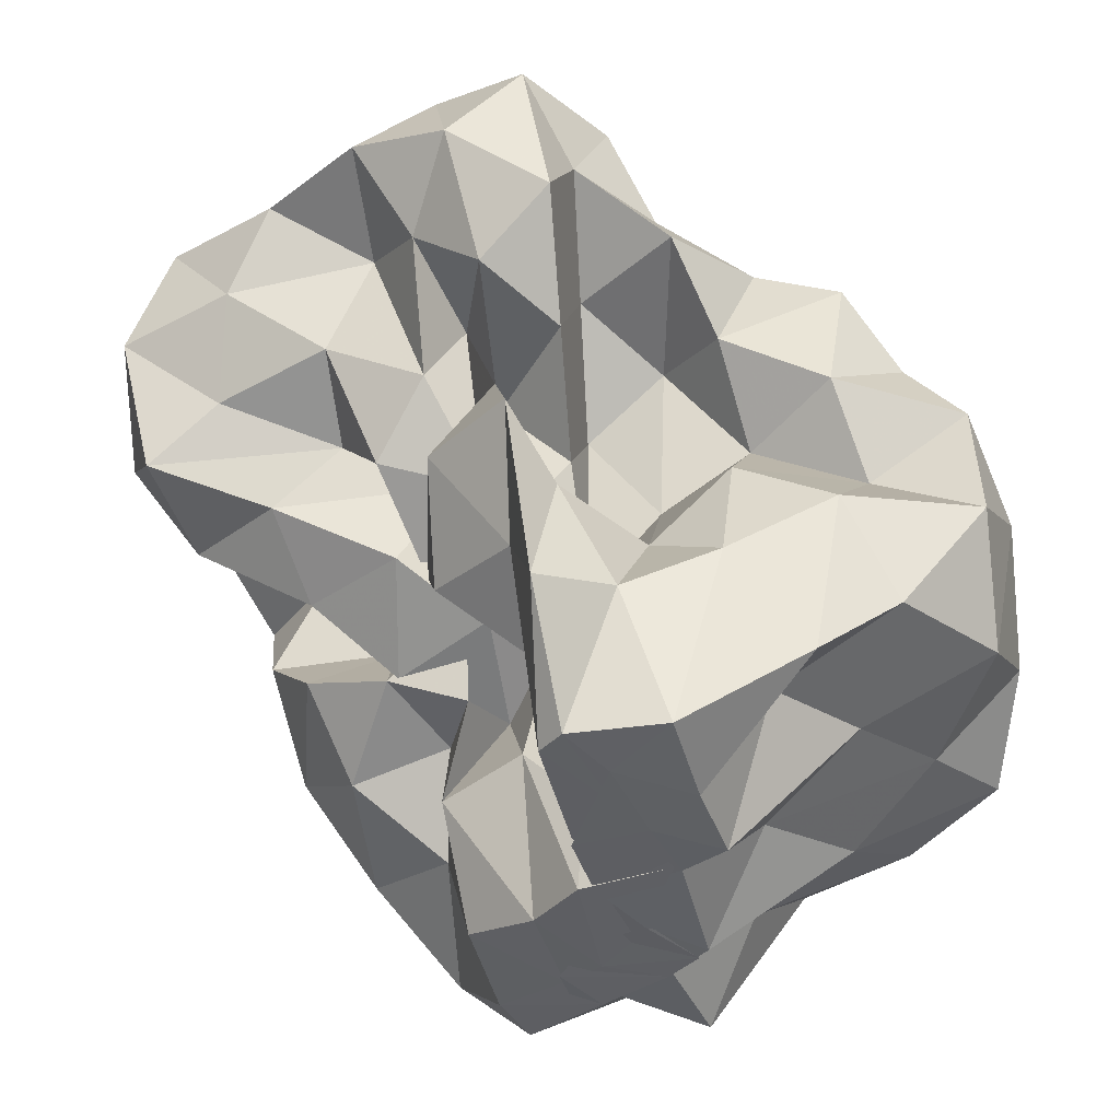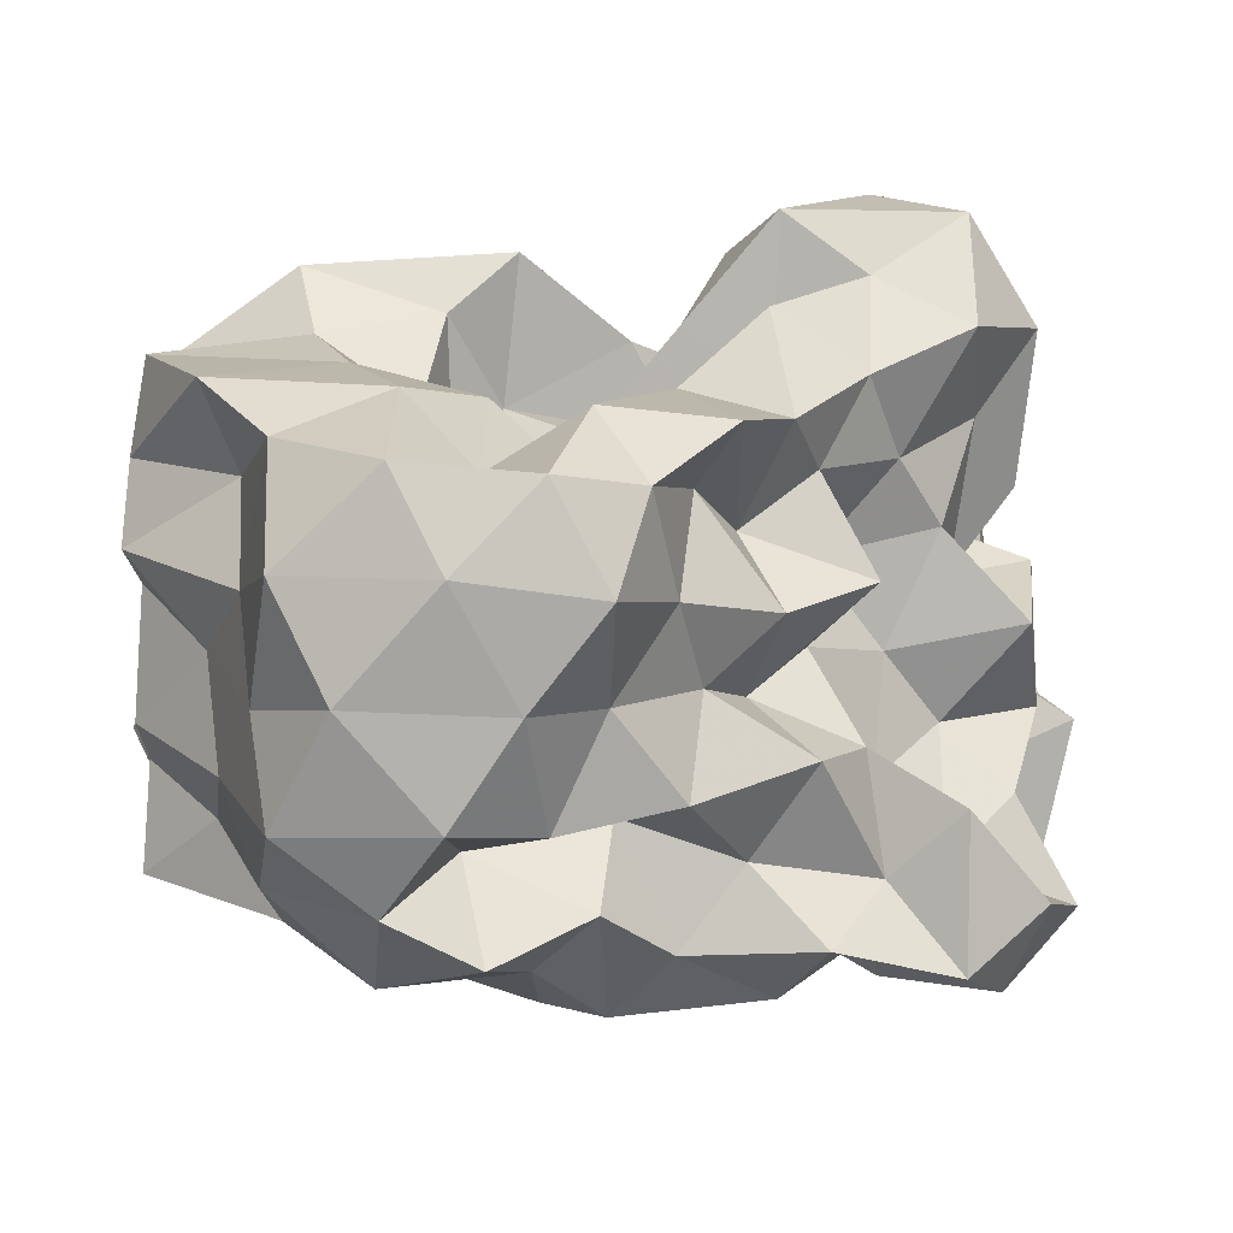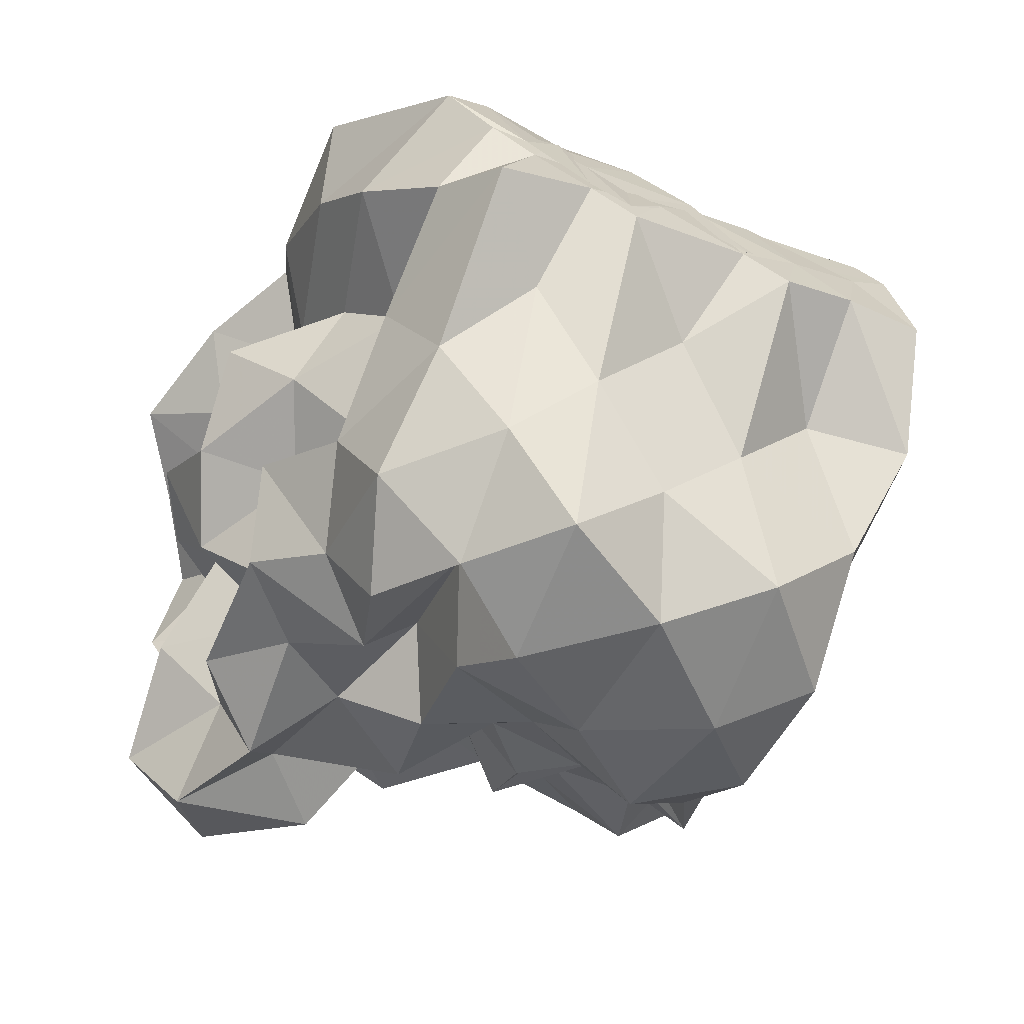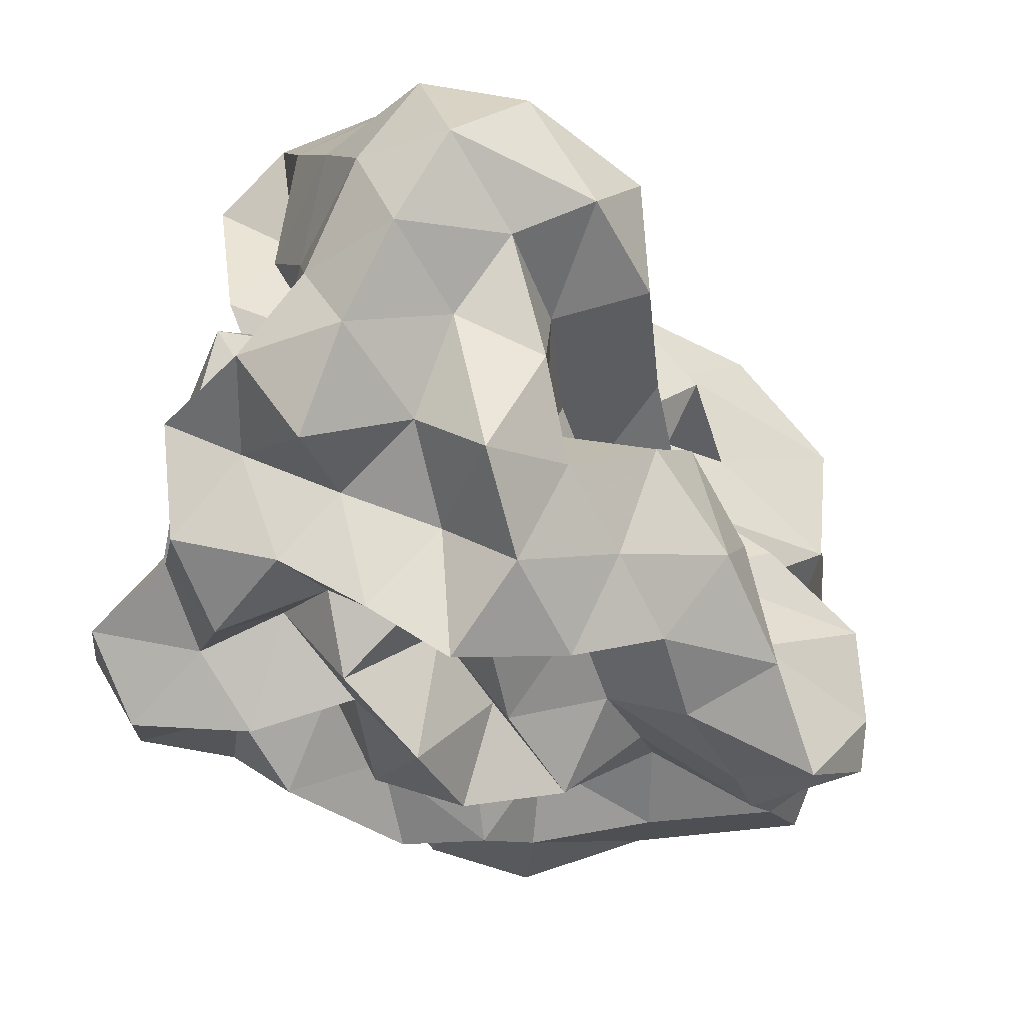
<metadata>
{"format":"obj","ext":"obj","renderer":"f3d","projection":"perspective","resolution":1024,"background":"white","views":[{"elev":48.7,"azim":-96.8,"up":"+Z"},{"elev":15.7,"azim":-0.6,"up":"+Z"},{"elev":-52.8,"azim":-115.4,"up":"+Y"},{"elev":-40.6,"azim":149.7,"up":"+Z"}]}
</metadata>
<code>
v -0.29 -0.02075 0.5358
v -0.1559 -0.03626 -0.8439
v 0.9702 0.08899 0.357
v 0.7898 0.1879 0.6427
v 0.9434 0.5096 0.7312
v 0.7532 0.8394 0.7441
v 0.5191 0.9998 0.6012
v 0.22 1.054 0.408
v 0.07124 0.6728 0.3076
v -0.09733 0.3097 0.265
v -0.6739 0.3098 0.2738
v -0.4703 0.1464 0.445
v -0.8208 0.1221 0.2088
v -1.493 0.1218 0.2439
v -1.526 0.007273 0.4433
v -1.525 0.02175 0.5926
v -1.583 -0.2244 0.5208
v -1.24 -0.4856 0.526
v -1.122 -0.8737 0.7221
v -0.7974 -1.188 0.7302
v -0.3888 -1.224 0.7015
v -0.1257 -1.084 0.637
v -0.007783 -0.7653 0.5541
v 0.1144 -0.5982 0.3959
v 0.3465 -0.4879 0.5424
v 0.5898 -0.2713 0.5247
v 0.8261 -0.06091 0.5979
v 0.5924 0.1882 0.2712
v 0.9215 0.3375 0.3618
v 0.9587 0.7805 0.4576
v 0.8202 1.166 0.5056
v 0.5199 1.352 0.4075
v 0.06712 1.3 0.3081
v -0.09729 0.9144 0.2358
v -0.3402 0.5383 0.2193
v -0.5299 0.2661 0.1
v -0.518 0.0521 -0.0177
v -1.231 0.05089 0.0747
v -1.568 -0.1648 0.1622
v -1.498 0.1255 0.2214
v -1.56 -0.09299 0.3436
v -1.606 -0.3108 0.276
v -1.222 -0.7673 0.2771
v -1.109 -1.188 0.4311
v -0.6428 -1.333 0.4565
v -0.2192 -1.292 0.3876
v -0.05147 -0.9871 0.3026
v 0.2417 -0.7842 0.2147
v 0.5119 -0.6019 0.2532
v 0.3484 -0.2716 0.2386
v 0.7221 -0.2083 0.3102
v 0.7676 -0.01737 0.116
v 0.7218 0.3795 0.02632
v 0.9424 0.6063 0.0986
v 0.9724 1.05 0.1698
v 0.8024 1.352 0.1021
v 0.2793 1.362 0.05826
v -0.03849 1.17 -0.02023
v -0.2971 0.8175 -0.02116
v -0.5376 0.5609 -0.1376
v -0.6618 0.2191 -0.266
v -0.9728 0.2106 -0.01924
v -1.508 0.1069 0.01031
v -1.544 -0.06521 -0.2269
v -1.516 0.05682 0.00587
v -1.57 -0.1885 0.1448
v -1.354 -0.4739 0.02534
v -1.176 -1.03 0.02429
v -0.9382 -1.333 0.119
v -0.4507 -1.322 0.09311
v -0.2337 -1.087 0.04491
v 0.01896 -0.8481 0.02385
v 0.1462 -0.6019 -0.07568
v 0.3231 -0.4636 0.02824
v 0.5579 -0.2665 -0.04299
v 0.9873 -0.2319 0.02924
v 1.042 0.1879 0.1083
v 0.9573 0.4505 -0.3071
v 1.018 0.8127 -0.1618
v 0.9035 1.193 -0.2063
v 0.5036 1.218 -0.08049
v 0.2107 0.966 -0.08977
v -0.03735 0.6273 -0.08985
v -0.296 0.3202 -0.09015
v -0.7534 0.3559 -0.009945
v -0.986 0.4652 -0.2068
v -1.472 0.2346 -0.182
v -1.528 0.03287 -0.3831
v -1.605 -0.2495 -0.2717
v -1.562 -0.09071 -0.1448
v -1.594 -0.2787 -0.2492
v -1.295 -0.7772 -0.2452
v -1.118 -1.268 -0.2417
v -0.6552 -1.354 -0.2129
v -0.3914 -1.154 -0.2885
v -0.022 -1.024 -0.2472
v 0.3385 -0.8745 -0.1722
v 0.4787 -0.6357 -0.2111
v 0.524 -0.4366 -0.375
v 0.7304 -0.2118 -0.275
v 1.042 -0.0294 -0.2852
v 0.8496 0.2064 -0.1717
v 1.156 0.6633 -0.461
v 0.9592 0.9882 -0.4941
v 0.5959 1.018 -0.3059
v 0.3193 1.11 -0.4274
v 0.1114 0.7655 -0.3887
v -0.2335 0.5492 -0.3825
v -0.5332 0.5991 -0.1494
v -0.6447 0.4117 -0.3836
v -1.363 0.4236 -0.3878
v -1.491 0.1411 -0.5074
v -1.579 -0.1644 -0.3978
v -1.498 0.07399 -0.2938
v -1.571 -0.177 -0.3914
v -1.343 -0.4746 -0.4708
v -1.169 -1.003 -0.4822
v -0.8345 -1.256 -0.4779
v -0.6321 -0.9629 -0.3946
v -0.221 -0.7965 -0.3578
v 0.1428 -0.8346 -0.4745
v 0.5278 -0.7647 -0.5521
v 0.7514 -0.7988 -0.3367
v 0.7302 -0.517 -0.5968
v 0.9367 -0.3616 -0.4404
v 0.8406 0.07931 -0.5163
v 1.195 0.2046 -0.3997
v 0.9558 0.7249 -0.7557
v 0.623 0.8296 -0.6096
v 0.4892 1.038 -0.8213
v 0.1566 0.9667 -0.6918
v -0.1707 0.9718 -0.483
v -0.3911 0.8562 -0.2991
v -0.6667 0.739 -0.5066
v -0.9172 0.4536 -0.6361
v -1.438 0.34 -0.6876
v -1.531 0.02812 -0.5928
v -1.497 0.1596 -0.463
v -1.527 -0.02903 -0.5629
v -1.586 -0.3049 -0.701
v -1.145 -0.6814 -0.7015
v -0.8654 -1.023 -0.7647
v -0.5613 -1.191 -0.6469
v -0.2604 -1.045 -0.5472
v -0.05277 -0.8977 -0.723
v 0.3637 -0.9771 -0.681
v 0.7463 -0.8982 -0.7954
v 0.9884 -0.7675 -0.6257
v 1.113 -0.4791 -0.7442
v 1.01 -0.1431 -0.6537
v 1.104 0.1357 -0.7906
v 0.9899 0.3713 -0.5673
v 1.012 0.03188 0.8394
v 0.8996 0.2754 1.001
v 0.6945 0.5593 1.024
v 0.5324 0.5191 0.6732
v 0.2282 0.6997 0.6015
v -0.1789 0.5746 0.4865
v -0.4167 0.4443 0.1932
v -0.7302 0.4416 0.5013
v -1.031 0.1555 0.4799
v -1.478 0.2161 0.6538
v -1.495 0.1517 0.744
v -1.537 -0.1463 0.8028
v -1.341 -0.577 0.8226
v -0.7847 -0.7426 0.8275
v -0.5692 -0.8913 0.6255
v -0.2749 -0.8158 0.7933
v 0.1138 -0.924 0.7733
v 0.2659 -0.6724 0.7237
v 0.4894 -0.3885 0.7875
v 0.7988 -0.2712 0.9003
v 0.7984 0.003126 1.18
v 0.5398 0.2751 1.194
v 0.3649 0.3984 0.9198
v 0.002826 0.4042 0.6726
v -0.3166 0.2506 0.479
v -0.4358 0.4282 0.7671
v -0.8288 0.2225 0.7822
v -1.127 0.1958 1.001
v -1.067 -0.05608 0.8435
v -0.9434 -0.3769 0.8223
v -0.5597 -0.4686 0.7417
v -0.3181 -0.5752 0.5357
v -0.04719 -0.5065 0.7733
v 0.2081 -0.3913 0.9774
v 0.5091 -0.1252 1.02
v 0.2572 -0.02044 1.194
v 0.1158 0.2132 1.031
v 0.2437 0.2498 0.605
v -0.1607 0.1977 0.7729
v -0.4867 0.1977 1.038
v -0.6946 0.07013 0.8798
v -0.764 -0.1926 0.6561
v -0.4512 -0.2805 0.4386
v 0.07675 -0.3624 0.5068
v 0.2394 -0.1148 0.6957
v -0.02328 -0.02021 0.8584
v 0.0002634 0.1722 0.4822
v -0.5363 0.1723 0.5769
v -0.6775 -0.02985 0.3671
v -0.06271 -0.103 0.3666
v 0.6996 0.496 -0.6906
v 0.4071 0.6234 -0.806
v 0.2583 0.8291 -1.015
v -0.1126 0.8262 -0.8336
v -0.4791 0.8964 -0.7362
v -0.7988 0.6893 -0.9119
v -1.1 0.4434 -1.094
v -1.466 0.248 -0.8358
v -1.499 0.09105 -0.6956
v -1.356 -0.1441 -0.8125
v -1.006 -0.4013 -0.8277
v -0.7046 -0.7009 -0.8444
v -0.4459 -0.9143 -0.7603
v -0.2407 -0.8201 -0.9367
v 0.2343 -0.7745 -0.9026
v 0.5019 -0.642 -0.7607
v 0.884 -0.6238 -0.9491
v 0.7863 -0.3289 -0.7996
v 0.8587 -0.03441 -0.9455
v 0.8171 0.3154 -0.8813
v 0.564 0.4351 -1.045
v 0.326 0.5436 -1.221
v -0.04873 0.635 -1.13
v -0.3608 0.688 -0.979
v -0.585 0.473 -1.057
v -0.9195 0.2498 -1.052
v -1.126 0.05726 -0.9818
v -0.8649 -0.1484 -0.7256
v -0.5877 -0.4467 -0.6863
v -0.4339 -0.5795 -0.9921
v -0.0405 -0.6074 -0.7837
v 0.2544 -0.4395 -0.6778
v 0.5472 -0.4133 -0.9837
v 0.5867 -0.1303 -0.6935
v 0.5633 0.1537 -0.7855
v 0.3263 0.3214 -0.8591
v 0.1221 0.4224 -1.004
v -0.1724 0.4732 -0.8366
v -0.4225 0.2526 -0.9114
v -0.6806 0.05726 -0.8539
v -0.5447 -0.222 -0.9578
v -0.2675 -0.367 -0.828
v 0.08439 -0.4105 -1.016
v 0.2858 -0.1834 -0.9022
v 0.4364 0.04038 -1.017
v 0.1277 0.1028 -0.7549
v -0.08875 0.1801 -1.068
v -0.4043 0.007307 -1.147
v -0.1662 -0.2481 -1.132
v 0.1225 -0.03651 -1.167
f 3 28 4
f 4 28 29
f 4 29 5
f 5 29 30
f 5 30 6
f 6 30 31
f 6 31 7
f 7 31 32
f 7 32 8
f 8 32 33
f 8 33 9
f 9 33 34
f 9 34 10
f 10 34 35
f 10 35 11
f 11 35 36
f 11 36 12
f 12 36 37
f 12 37 13
f 13 37 38
f 13 38 14
f 14 38 39
f 14 39 15
f 15 39 40
f 15 40 16
f 16 40 41
f 16 41 17
f 17 41 42
f 17 42 18
f 18 42 43
f 18 43 19
f 19 43 44
f 19 44 20
f 20 44 45
f 20 45 21
f 21 45 46
f 21 46 22
f 22 46 47
f 22 47 23
f 23 47 48
f 23 48 24
f 24 48 49
f 24 49 25
f 25 49 50
f 25 50 26
f 26 50 51
f 26 51 27
f 27 51 52
f 27 52 3
f 3 52 28
f 28 53 29
f 29 53 54
f 29 54 30
f 30 54 55
f 30 55 31
f 31 55 56
f 31 56 32
f 32 56 57
f 32 57 33
f 33 57 58
f 33 58 34
f 34 58 59
f 34 59 35
f 35 59 60
f 35 60 36
f 36 60 61
f 36 61 37
f 37 61 62
f 37 62 38
f 38 62 63
f 38 63 39
f 39 63 64
f 39 64 40
f 40 64 65
f 40 65 41
f 41 65 66
f 41 66 42
f 42 66 67
f 42 67 43
f 43 67 68
f 43 68 44
f 44 68 69
f 44 69 45
f 45 69 70
f 45 70 46
f 46 70 71
f 46 71 47
f 47 71 72
f 47 72 48
f 48 72 73
f 48 73 49
f 49 73 74
f 49 74 50
f 50 74 75
f 50 75 51
f 51 75 76
f 51 76 52
f 52 76 77
f 52 77 28
f 28 77 53
f 53 78 54
f 54 78 79
f 54 79 55
f 55 79 80
f 55 80 56
f 56 80 81
f 56 81 57
f 57 81 82
f 57 82 58
f 58 82 83
f 58 83 59
f 59 83 84
f 59 84 60
f 60 84 85
f 60 85 61
f 61 85 86
f 61 86 62
f 62 86 87
f 62 87 63
f 63 87 88
f 63 88 64
f 64 88 89
f 64 89 65
f 65 89 90
f 65 90 66
f 66 90 91
f 66 91 67
f 67 91 92
f 67 92 68
f 68 92 93
f 68 93 69
f 69 93 94
f 69 94 70
f 70 94 95
f 70 95 71
f 71 95 96
f 71 96 72
f 72 96 97
f 72 97 73
f 73 97 98
f 73 98 74
f 74 98 99
f 74 99 75
f 75 99 100
f 75 100 76
f 76 100 101
f 76 101 77
f 77 101 102
f 77 102 53
f 53 102 78
f 78 103 79
f 79 103 104
f 79 104 80
f 80 104 105
f 80 105 81
f 81 105 106
f 81 106 82
f 82 106 107
f 82 107 83
f 83 107 108
f 83 108 84
f 84 108 109
f 84 109 85
f 85 109 110
f 85 110 86
f 86 110 111
f 86 111 87
f 87 111 112
f 87 112 88
f 88 112 113
f 88 113 89
f 89 113 114
f 89 114 90
f 90 114 115
f 90 115 91
f 91 115 116
f 91 116 92
f 92 116 117
f 92 117 93
f 93 117 118
f 93 118 94
f 94 118 119
f 94 119 95
f 95 119 120
f 95 120 96
f 96 120 121
f 96 121 97
f 97 121 122
f 97 122 98
f 98 122 123
f 98 123 99
f 99 123 124
f 99 124 100
f 100 124 125
f 100 125 101
f 101 125 126
f 101 126 102
f 102 126 127
f 102 127 78
f 78 127 103
f 103 128 104
f 104 128 129
f 104 129 105
f 105 129 130
f 105 130 106
f 106 130 131
f 106 131 107
f 107 131 132
f 107 132 108
f 108 132 133
f 108 133 109
f 109 133 134
f 109 134 110
f 110 134 135
f 110 135 111
f 111 135 136
f 111 136 112
f 112 136 137
f 112 137 113
f 113 137 138
f 113 138 114
f 114 138 139
f 114 139 115
f 115 139 140
f 115 140 116
f 116 140 141
f 116 141 117
f 117 141 142
f 117 142 118
f 118 142 143
f 118 143 119
f 119 143 144
f 119 144 120
f 120 144 145
f 120 145 121
f 121 145 146
f 121 146 122
f 122 146 147
f 122 147 123
f 123 147 148
f 123 148 124
f 124 148 149
f 124 149 125
f 125 149 150
f 125 150 126
f 126 150 151
f 126 151 127
f 127 151 152
f 127 152 103
f 103 152 128
f 153 154 173
f 154 174 173
f 154 155 174
f 155 175 174
f 155 156 175
f 156 176 175
f 156 157 176
f 157 158 176
f 158 177 176
f 158 159 177
f 159 178 177
f 159 160 178
f 160 179 178
f 160 161 179
f 161 162 179
f 162 180 179
f 162 163 180
f 163 181 180
f 163 164 181
f 164 182 181
f 164 165 182
f 165 166 182
f 166 183 182
f 166 167 183
f 167 184 183
f 167 168 184
f 168 185 184
f 168 169 185
f 169 170 185
f 170 186 185
f 170 171 186
f 171 187 186
f 171 172 187
f 172 173 187
f 172 153 173
f 173 174 188
f 174 189 188
f 174 175 189
f 175 190 189
f 175 176 190
f 176 177 190
f 177 191 190
f 177 178 191
f 178 192 191
f 178 179 192
f 179 180 192
f 180 193 192
f 180 181 193
f 181 194 193
f 181 182 194
f 182 183 194
f 183 195 194
f 183 184 195
f 184 196 195
f 184 185 196
f 185 186 196
f 186 197 196
f 186 187 197
f 187 188 197
f 187 173 188
f 188 189 198
f 189 199 198
f 189 190 199
f 190 191 199
f 191 200 199
f 191 192 200
f 192 193 200
f 193 201 200
f 193 194 201
f 194 195 201
f 195 202 201
f 195 196 202
f 196 197 202
f 197 198 202
f 197 188 198
f 203 223 204
f 204 223 224
f 204 224 205
f 205 224 225
f 205 225 206
f 206 225 226
f 206 226 207
f 207 226 208
f 208 226 227
f 208 227 209
f 209 227 228
f 209 228 210
f 210 228 229
f 210 229 211
f 211 229 212
f 212 229 230
f 212 230 213
f 213 230 231
f 213 231 214
f 214 231 232
f 214 232 215
f 215 232 216
f 216 232 233
f 216 233 217
f 217 233 234
f 217 234 218
f 218 234 235
f 218 235 219
f 219 235 220
f 220 235 236
f 220 236 221
f 221 236 237
f 221 237 222
f 222 237 223
f 222 223 203
f 223 238 224
f 224 238 239
f 224 239 225
f 225 239 240
f 225 240 226
f 226 240 227
f 227 240 241
f 227 241 228
f 228 241 242
f 228 242 229
f 229 242 230
f 230 242 243
f 230 243 231
f 231 243 244
f 231 244 232
f 232 244 233
f 233 244 245
f 233 245 234
f 234 245 246
f 234 246 235
f 235 246 236
f 236 246 247
f 236 247 237
f 237 247 238
f 237 238 223
f 238 248 239
f 239 248 249
f 239 249 240
f 240 249 241
f 241 249 250
f 241 250 242
f 242 250 243
f 243 250 251
f 243 251 244
f 244 251 245
f 245 251 252
f 245 252 246
f 246 252 247
f 247 252 248
f 247 248 238
f 3 4 153
f 153 4 154
f 4 5 154
f 154 5 155
f 5 6 155
f 155 6 156
f 6 7 156
f 156 7 157
f 7 8 157
f 8 9 157
f 157 9 158
f 9 10 158
f 158 10 159
f 10 11 159
f 159 11 160
f 11 12 160
f 160 12 161
f 12 13 161
f 13 14 161
f 161 14 162
f 14 15 162
f 162 15 163
f 15 16 163
f 163 16 164
f 16 17 164
f 164 17 165
f 17 18 165
f 18 19 165
f 165 19 166
f 19 20 166
f 166 20 167
f 20 21 167
f 167 21 168
f 21 22 168
f 168 22 169
f 22 23 169
f 23 24 169
f 169 24 170
f 24 25 170
f 170 25 171
f 25 26 171
f 171 26 172
f 26 27 172
f 172 27 153
f 27 3 153
f 128 203 129
f 129 203 204
f 129 204 130
f 130 204 205
f 130 205 131
f 131 205 206
f 131 206 132
f 132 206 207
f 132 207 133
f 133 207 134
f 134 207 208
f 134 208 135
f 135 208 209
f 135 209 136
f 136 209 210
f 136 210 137
f 137 210 211
f 137 211 138
f 138 211 139
f 139 211 212
f 139 212 140
f 140 212 213
f 140 213 141
f 141 213 214
f 141 214 142
f 142 214 215
f 142 215 143
f 143 215 144
f 144 215 216
f 144 216 145
f 145 216 217
f 145 217 146
f 146 217 218
f 146 218 147
f 147 218 219
f 147 219 148
f 148 219 149
f 149 219 220
f 149 220 150
f 150 220 221
f 150 221 151
f 151 221 222
f 151 222 152
f 152 222 203
f 152 203 128
f 198 199 1
f 199 200 1
f 200 201 1
f 201 202 1
f 202 198 1
f 249 248 2
f 250 249 2
f 251 250 2
f 252 251 2
f 248 252 2

</code>
